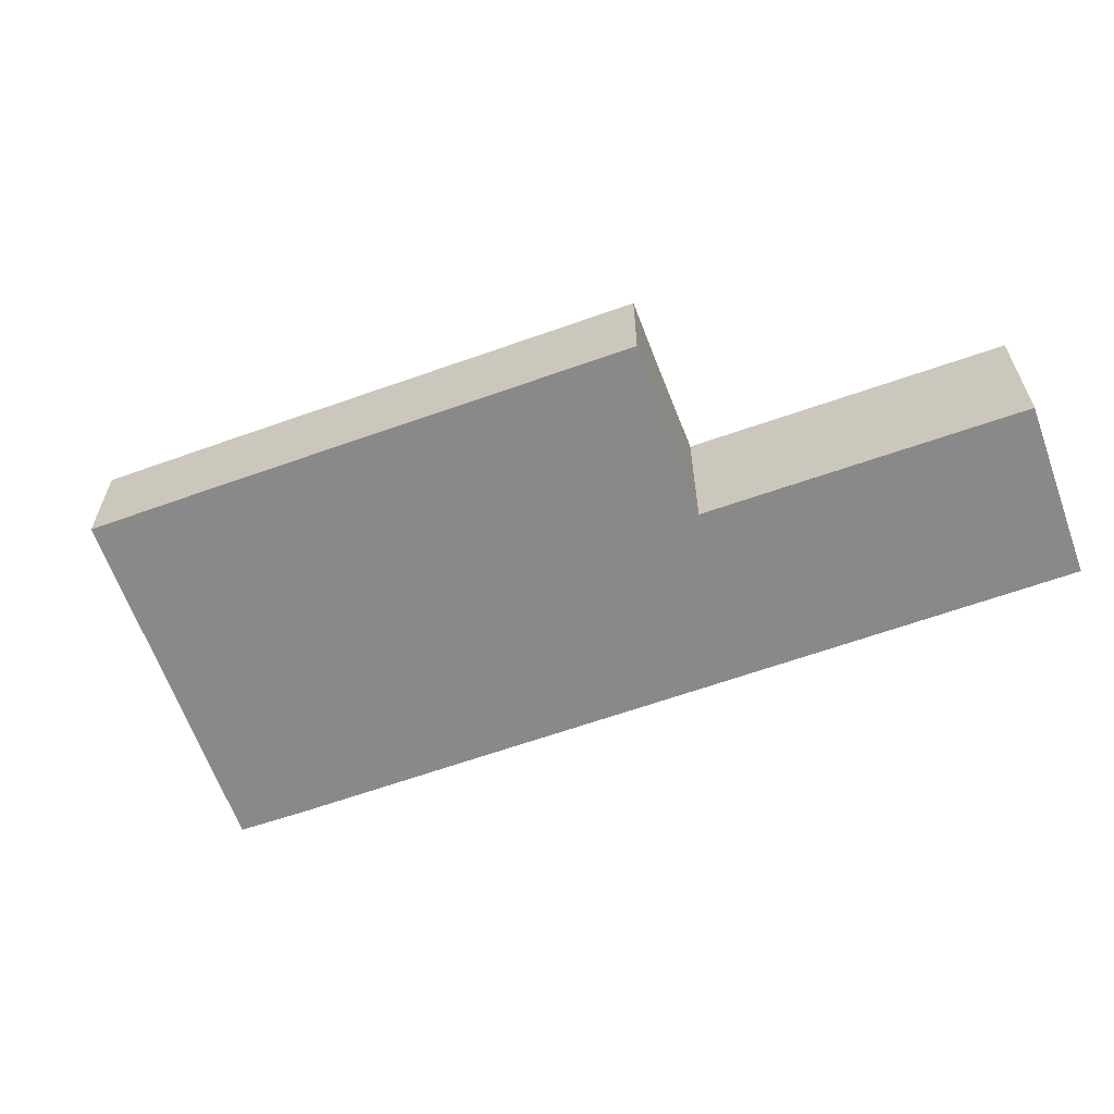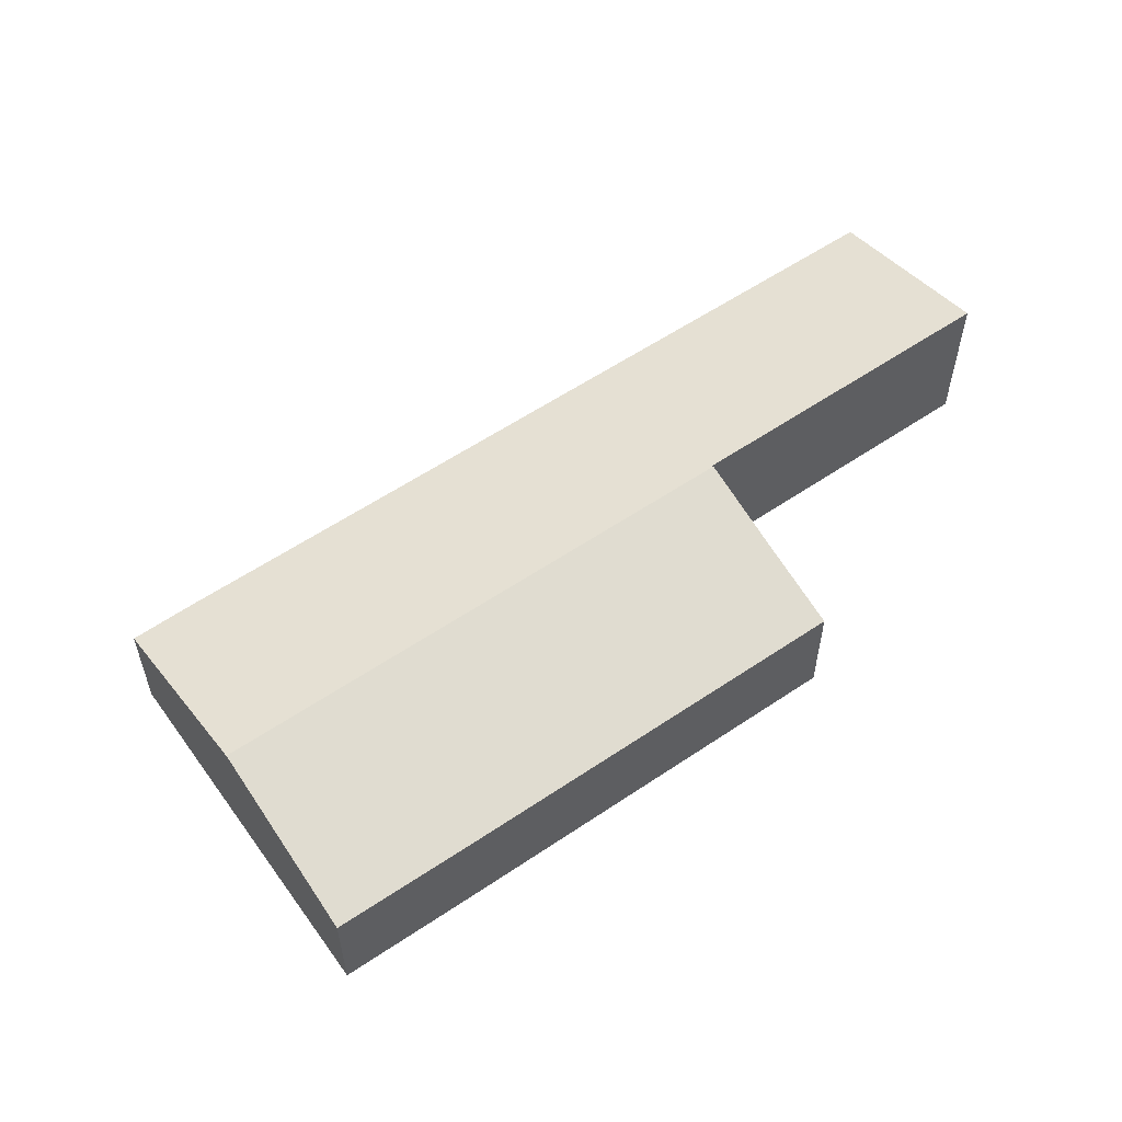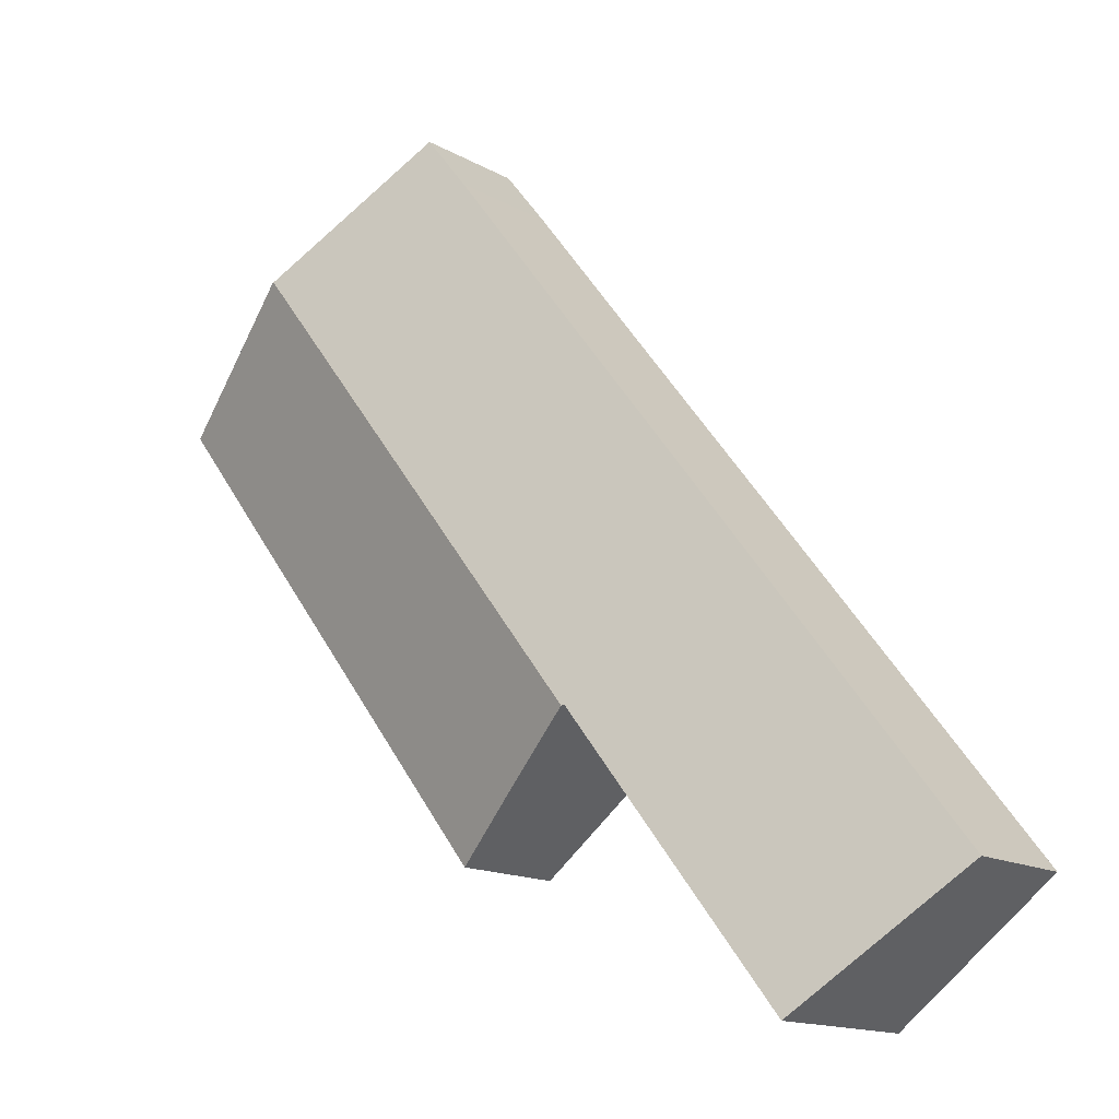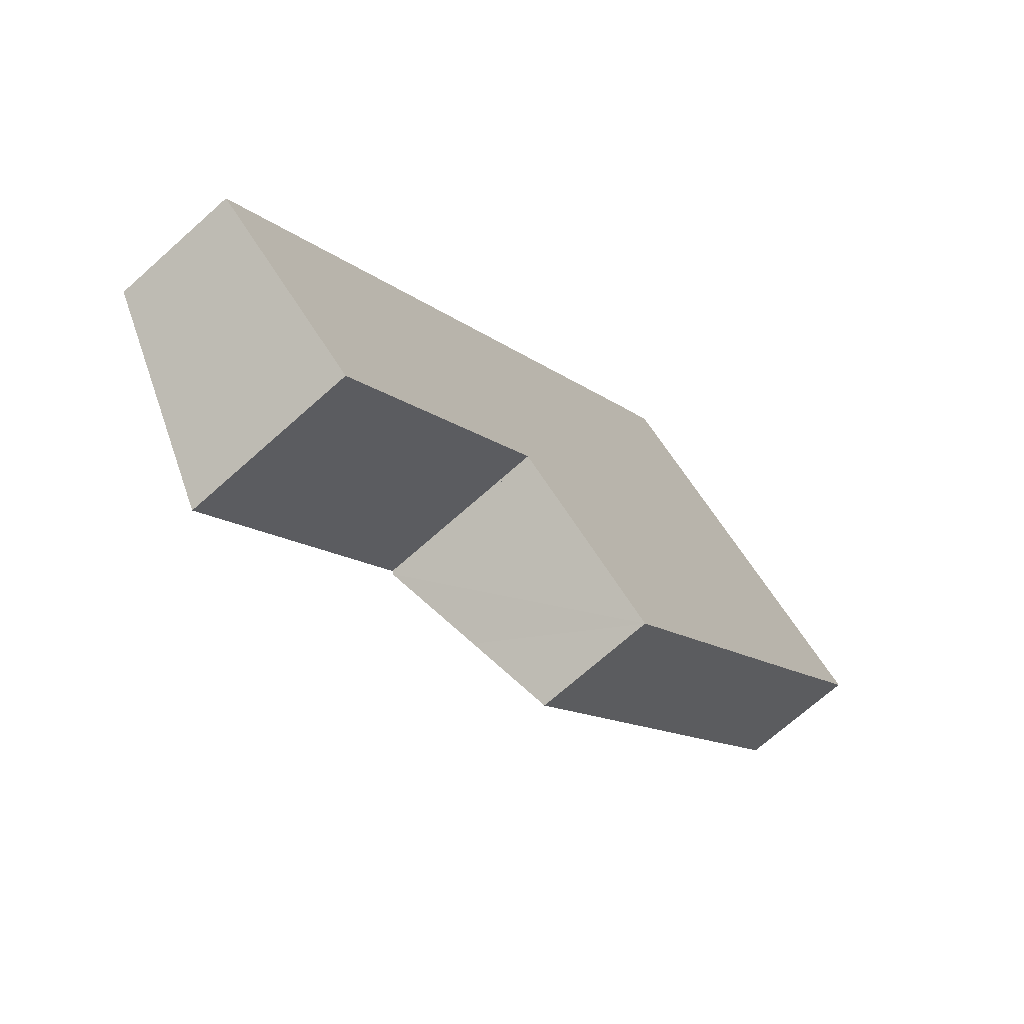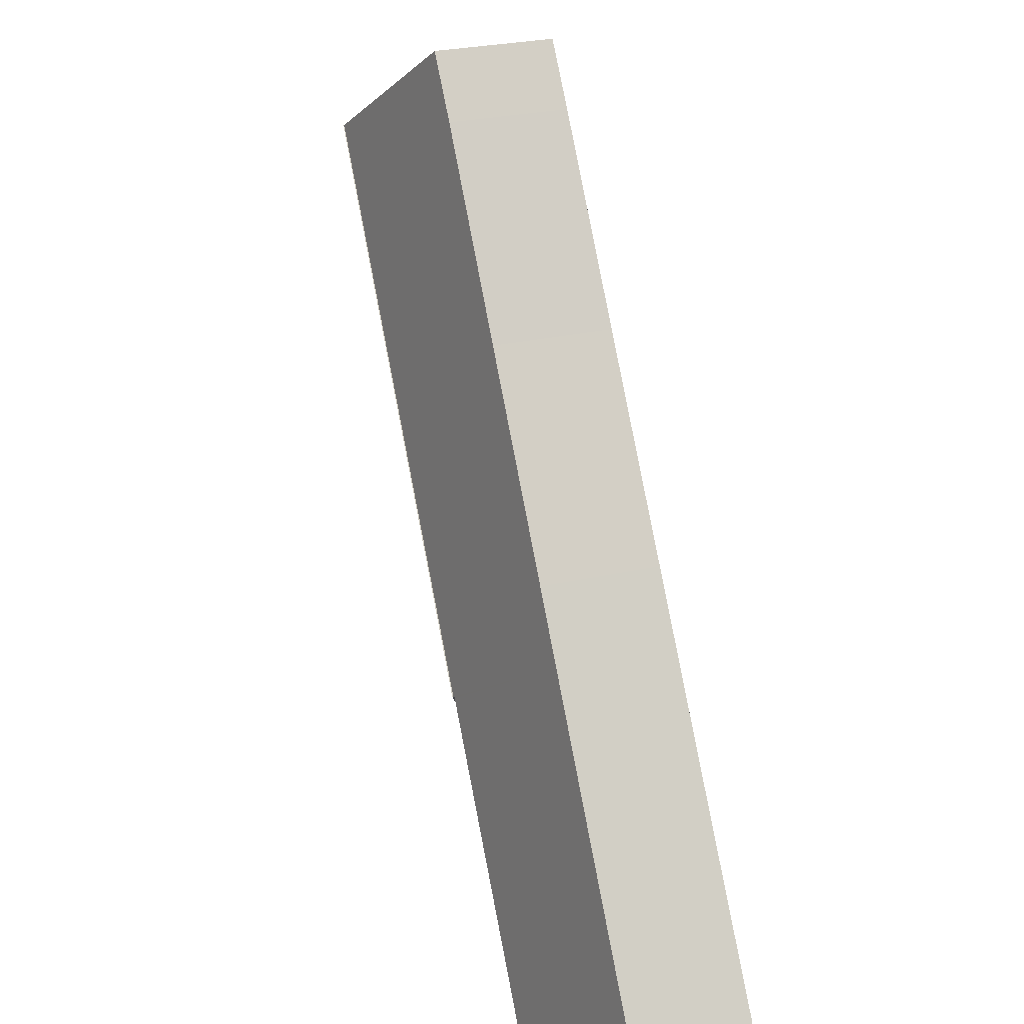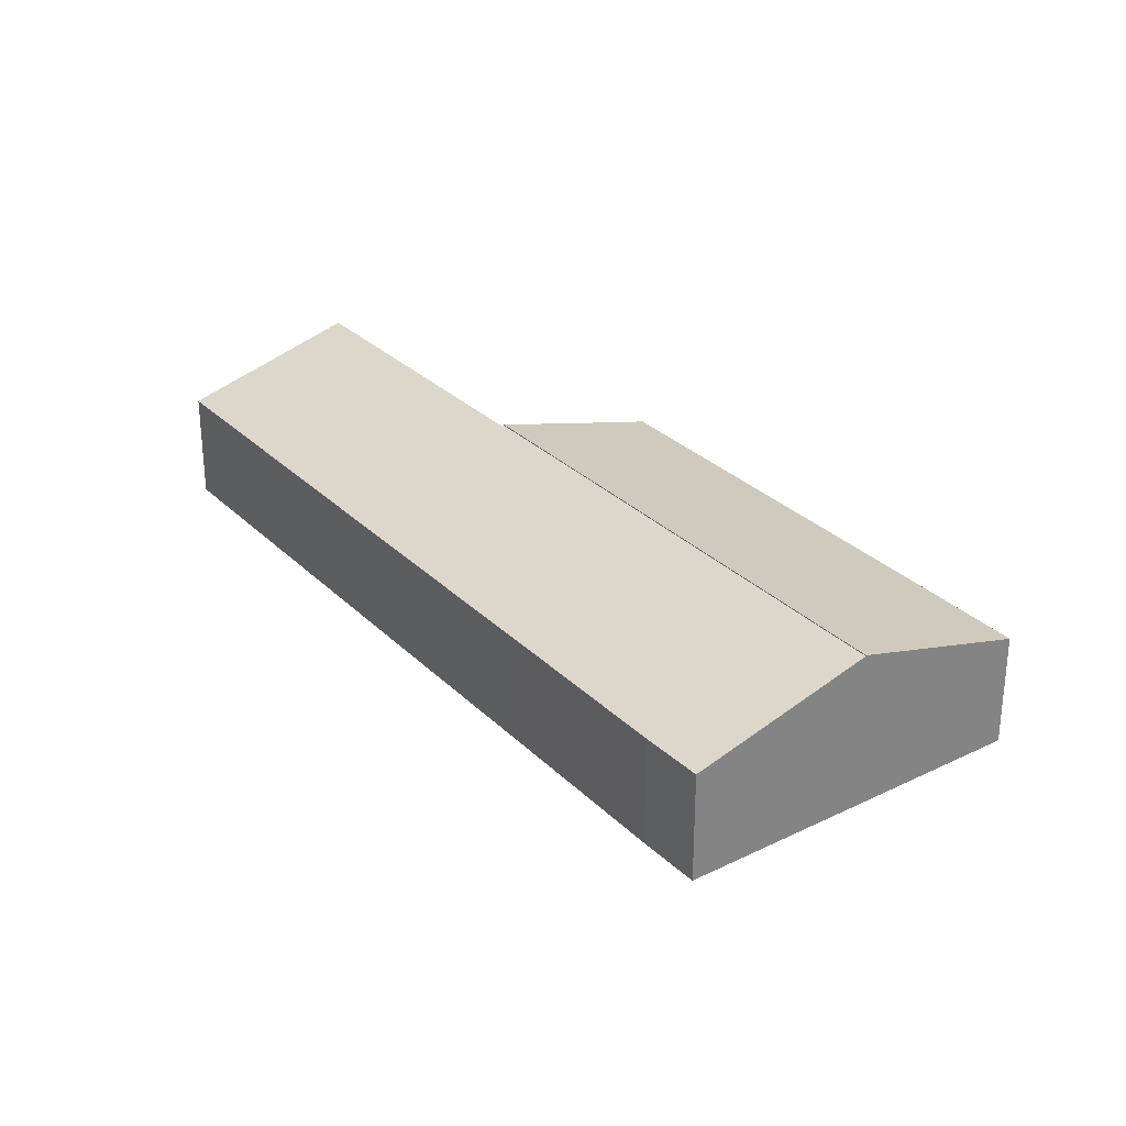
<metadata>
{"format":"obj","ext":"obj","renderer":"f3d","projection":"perspective","resolution":1024,"background":"white","views":[{"elev":-63.0,"azim":147.7,"up":"+Y"},{"elev":57.9,"azim":92.8,"up":"+Y"},{"elev":-14.4,"azim":-140.7,"up":"+Z"},{"elev":-69.8,"azim":-48.1,"up":"+Z"},{"elev":29.1,"azim":-108.1,"up":"+Z"},{"elev":29.6,"azim":2.3,"up":"+Y"}]}
</metadata>
<code>
v  30.71 9.634 6.208
v  53.83 8.032 26.13
v  35.44 8.036 2.477
v  25.13 11.51 10.53
v  49.66 11.5 42.07
v  59.92 8.044 34.05
v  59.92 -2.085e-15 34.05
v  53.83 -1.6e-15 26.13
v  35.44 -1.517e-16 2.477
v  25.13 -6.447e-16 10.53
v  30.71 -3.801e-16 6.208
v  49.66 -2.576e-15 42.07
v  0 7.951 4.869e-16
v  24.95 11.4 10.54
v  10.36 11.38 -8.104
v  14.51 7.942 18.71
v  25.02 11.4 10.62
v  49.66 11.44 42.07
v  25.13 11.44 10.53
v  17.63 7.94 22.73
v  27.12 7.939 34.95
v  36.12 7.931 46.57
v  39.13 7.951 50.32
v  0 0 0
v  14.51 -1.146e-15 18.71
v  17.63 -1.392e-15 22.73
v  27.12 -2.14e-15 34.95
v  36.12 -2.851e-15 46.57
v  39.13 -3.081e-15 50.32
v  25.02 -6.501e-16 10.62
v  10.36 4.962e-16 -8.104
v  24.95 -6.453e-16 10.54
g defaultobject
f 1 2 3
f 2 1 4
f 2 4 5
f 2 5 6
f 7 2 6
f 2 7 8
f 2 8 3
f 3 8 9
f 9 1 3
f 1 9 4
f 4 9 10
f 10 9 11
f 10 5 4
f 5 10 12
f 12 6 5
f 6 12 7
f 8 11 9
f 11 8 10
f 10 8 12
f 12 8 7
f 13 14 15
f 14 13 16
f 14 16 17
f 17 18 19
f 18 17 16
f 18 16 20
f 18 20 21
f 18 21 22
f 18 22 23
f 24 16 13
f 16 24 25
f 16 25 20
f 20 25 26
f 20 26 21
f 21 26 27
f 21 27 22
f 22 27 28
f 22 28 23
f 23 28 29
f 23 12 18
f 12 23 29
f 12 19 18
f 19 12 10
f 30 14 17
f 14 30 15
f 15 30 31
f 31 30 32
f 10 17 19
f 17 10 30
f 31 13 15
f 13 31 24
f 12 30 10
f 30 12 25
f 25 12 26
f 26 12 27
f 27 12 28
f 28 12 29
f 32 24 31
f 24 32 25
f 25 32 30

</code>
